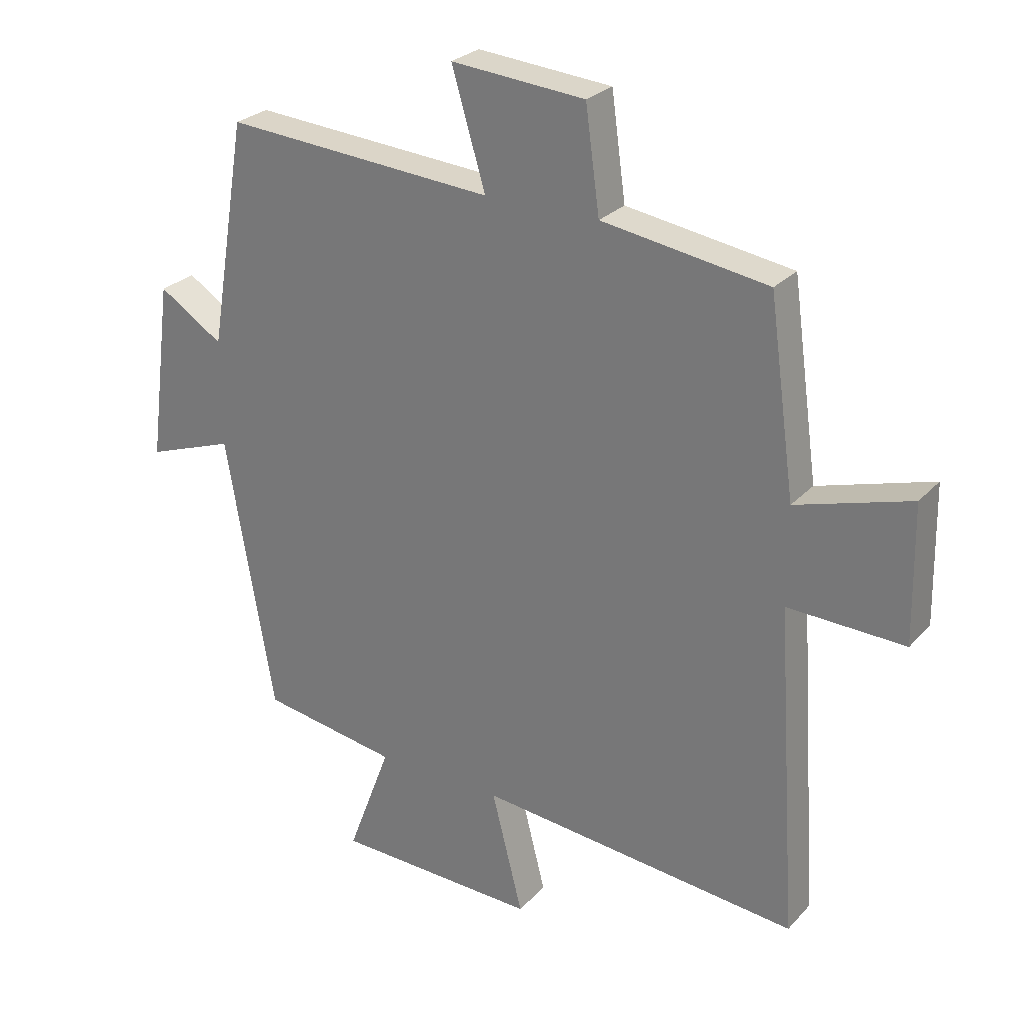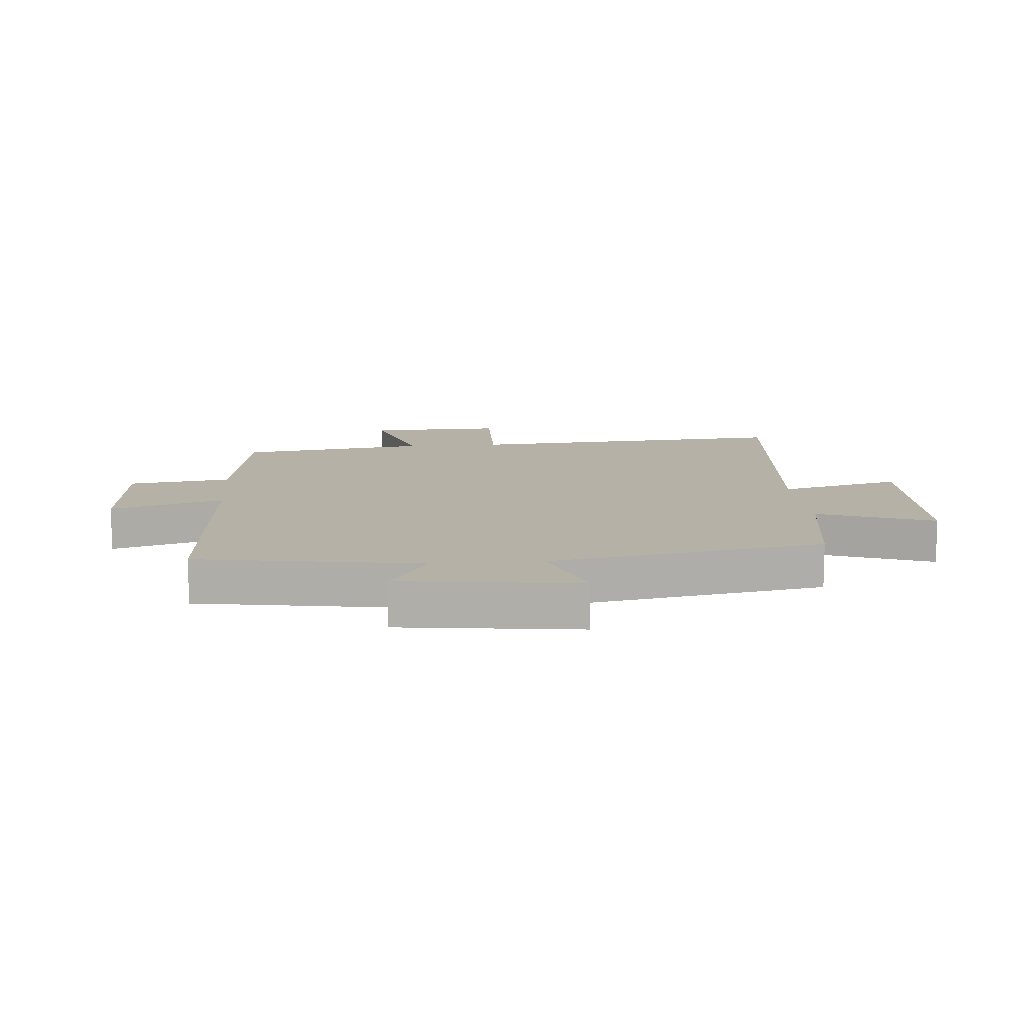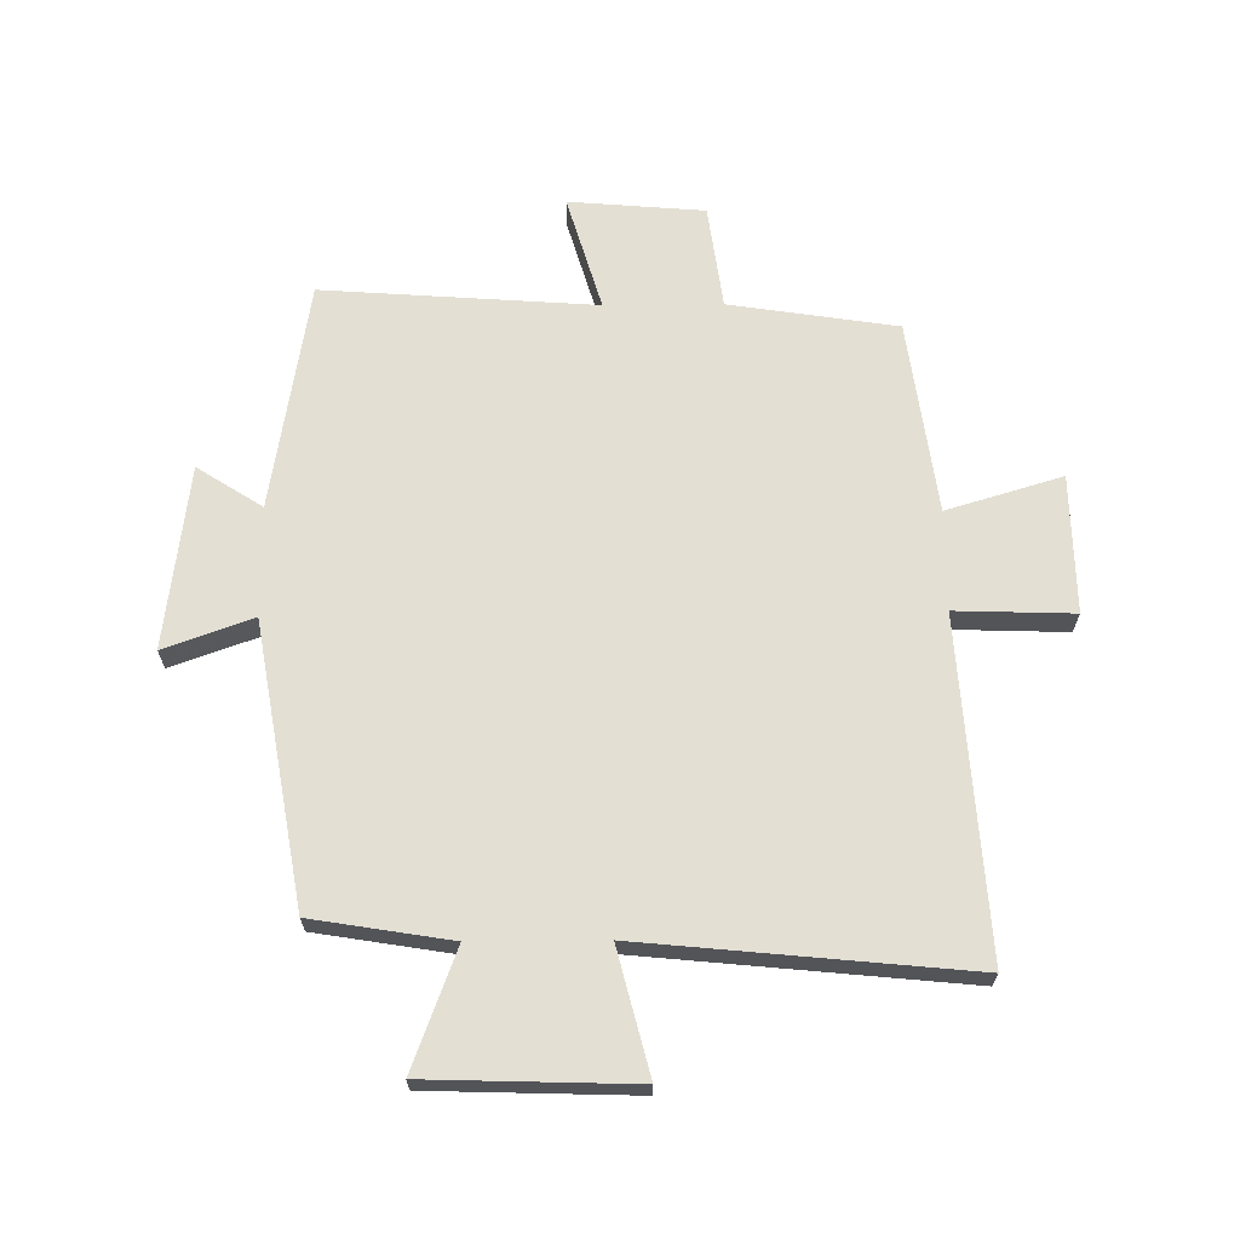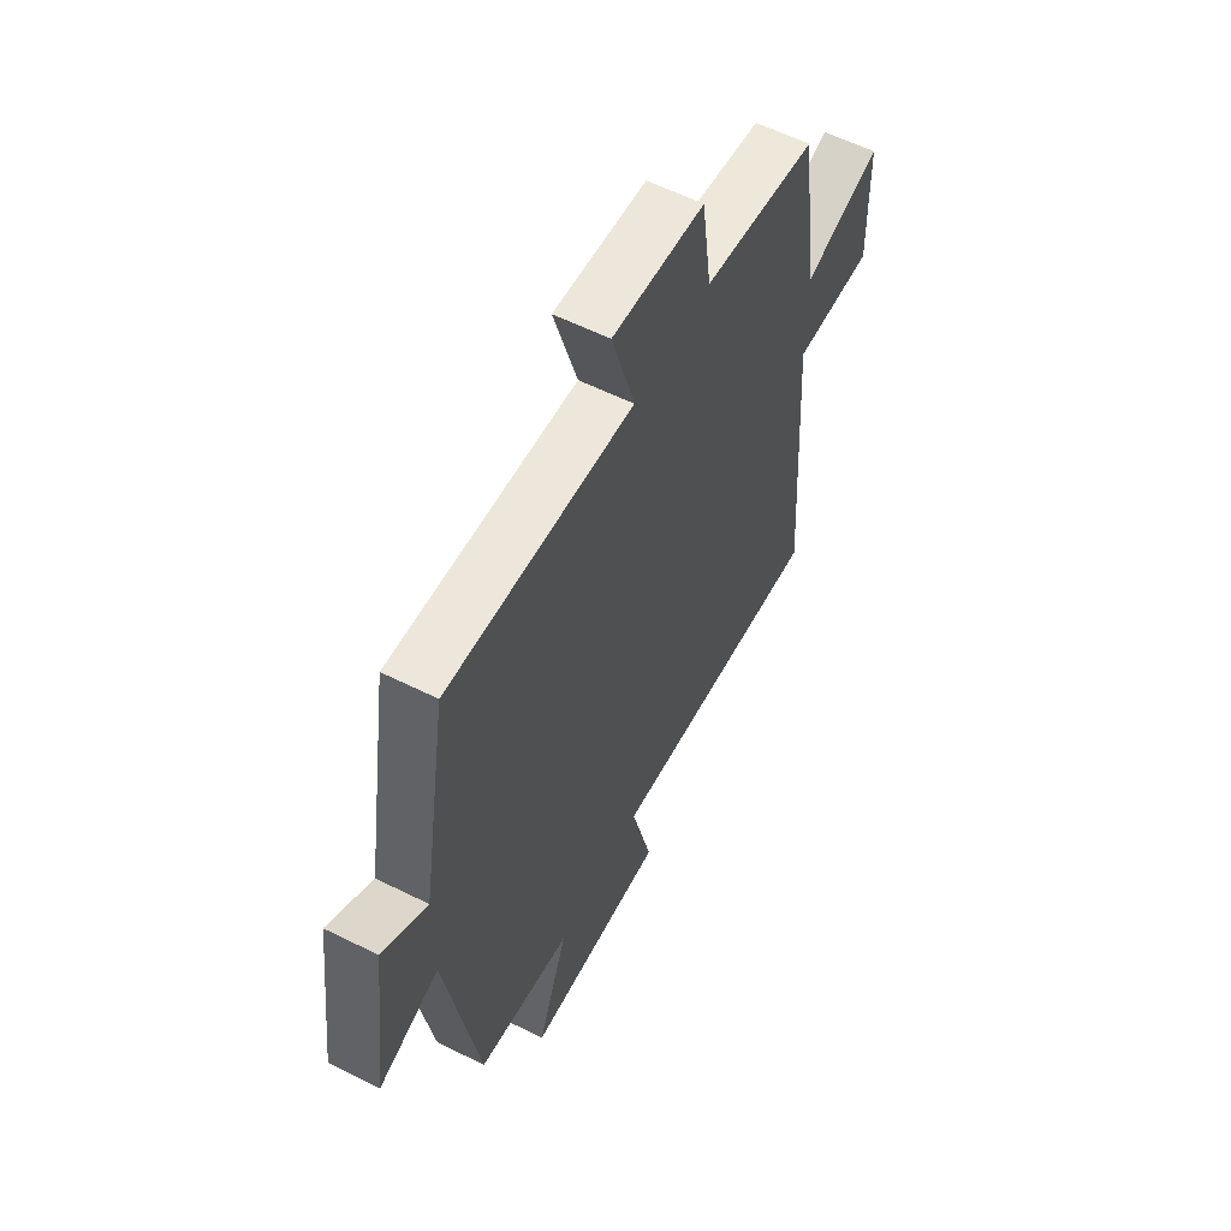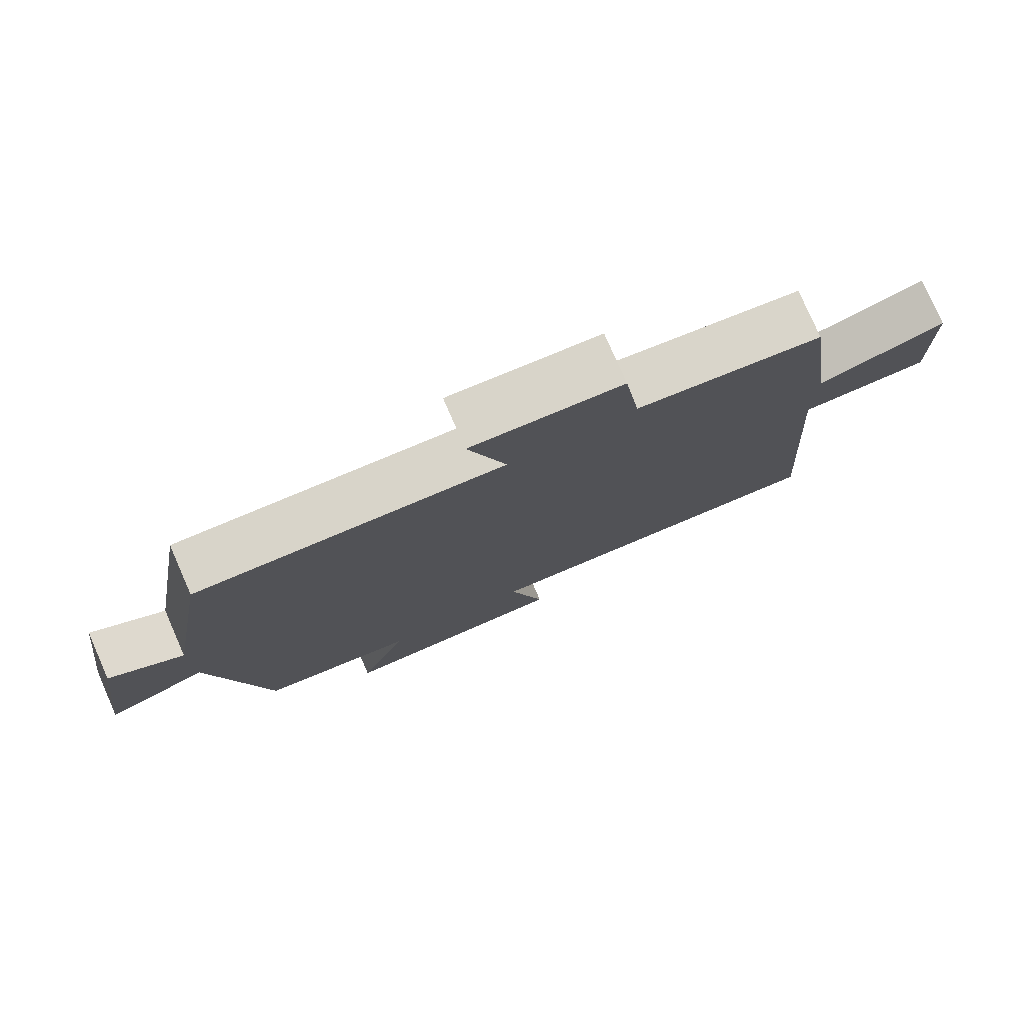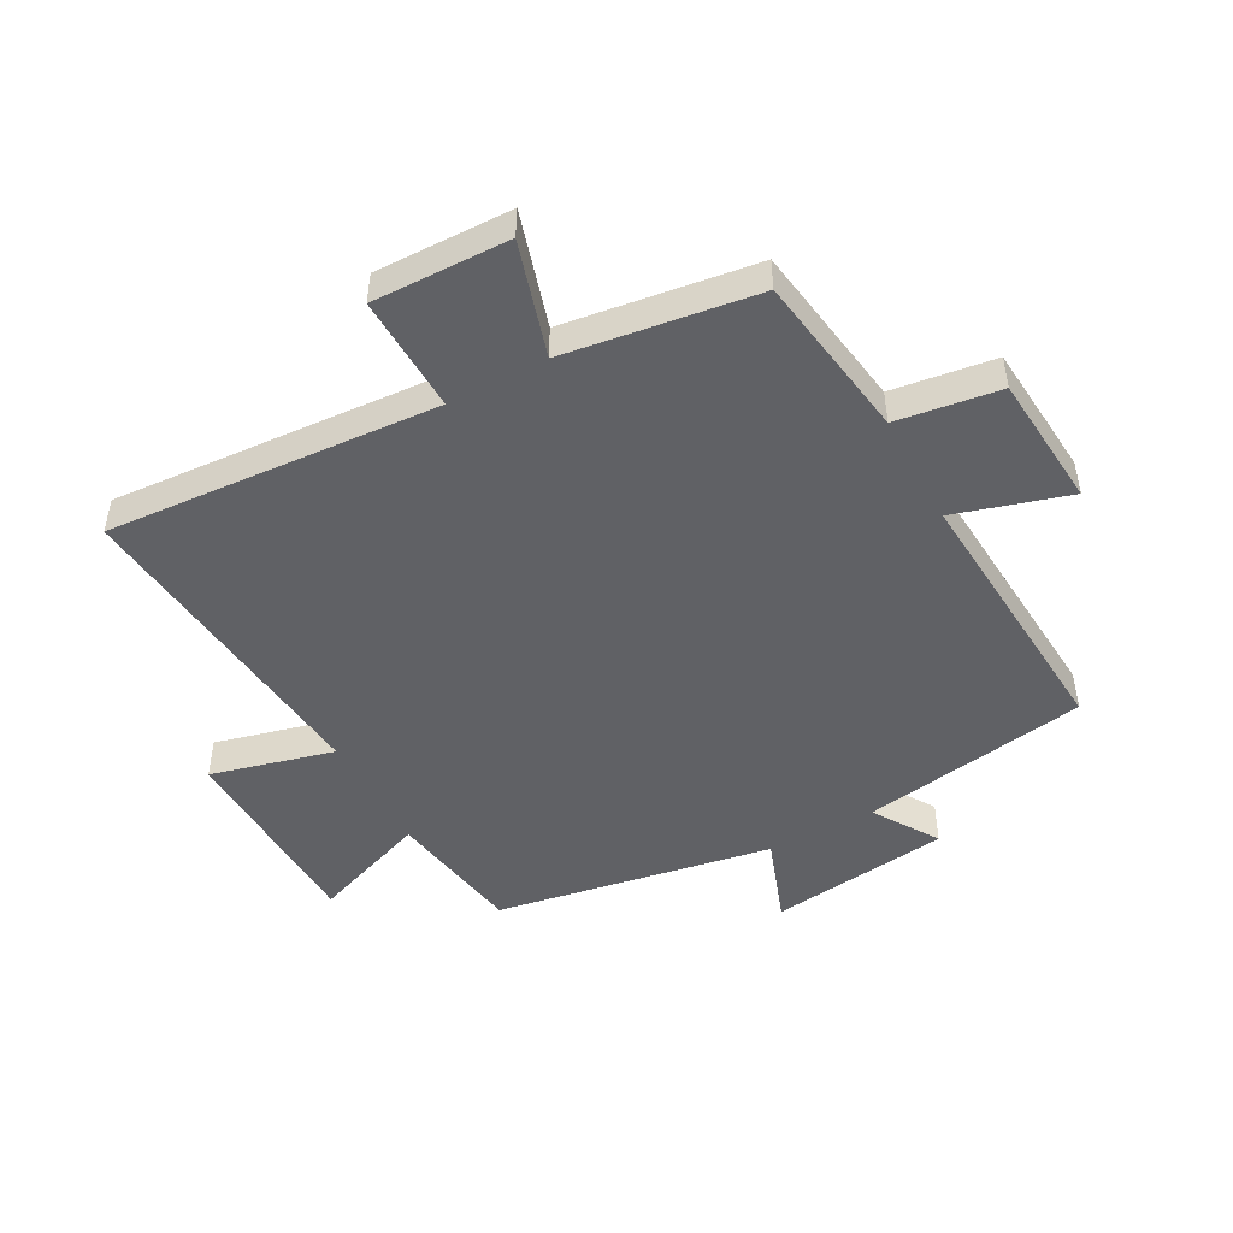
<metadata>
{"format":"obj","ext":"obj","renderer":"f3d","projection":"perspective","resolution":1024,"background":"white","views":[{"elev":26.8,"azim":-147.4,"up":"+Z"},{"elev":12.1,"azim":85.0,"up":"+Y"},{"elev":67.0,"azim":179.5,"up":"+Y"},{"elev":58.7,"azim":117.2,"up":"+Z"},{"elev":78.4,"azim":156.3,"up":"+Z"},{"elev":-48.0,"azim":-61.6,"up":"+Y"}]}
</metadata>
<code>
v 0.439 0.07 0.531
v 0.5 0.07 0.163
v 0.605 0.07 0.23
v 0.643 0.07 -0.064
v 0.5 0.07 -0.013
v 0.422 0.07 -0.464
v 0.199 0.07 -0.5
v 0.27 0.07 -0.69
v -0.062 0.07 -0.7
v -0.011 0.07 -0.5
v -0.536 0.07 -0.551
v -0.5 0.07 -0.012
v -0.69 0.07 -0.018
v -0.686 0.07 0.204
v -0.5 0.07 0.148
v -0.457 0.07 0.459
v -0.187 0.07 0.5
v -0.164 0.07 0.667
v 0.054 0.07 0.685
v -0.001 0.07 0.5
v 0.439 0 0.531
v 0.5 0 0.163
v 0.605 0 0.23
v 0.643 0 -0.064
v 0.5 0 -0.013
v 0.422 0 -0.464
v 0.199 0 -0.5
v 0.27 0 -0.69
v -0.062 0 -0.7
v -0.011 0 -0.5
v -0.536 0 -0.551
v -0.5 0 -0.012
v -0.69 0 -0.018
v -0.686 0 0.204
v -0.5 0 0.148
v -0.457 0 0.459
v -0.187 0 0.5
v -0.164 0 0.667
v 0.054 0 0.685
v -0.001 0 0.5
f 17 18 19 20
f 15 16 17 20
f 15 20 1 2
f 12 13 14 15
f 12 15 2
f 10 11 12 2
f 7 8 9 10
f 5 6 7 10
f 5 10 2 3
f 3 4 5
f 40 39 38 37
f 40 37 36 35
f 22 21 40 35
f 35 34 33 32
f 22 35 32
f 22 32 31 30
f 30 29 28 27
f 30 27 26 25
f 23 22 30 25
f 25 24 23
f 1 21 22 2
f 2 22 23 3
f 3 23 24 4
f 4 24 25 5
f 5 25 26 6
f 6 26 27 7
f 7 27 28 8
f 8 28 29 9
f 9 29 30 10
f 10 30 31 11
f 11 31 32 12
f 12 32 33 13
f 13 33 34 14
f 14 34 35 15
f 15 35 36 16
f 16 36 37 17
f 17 37 38 18
f 18 38 39 19
f 19 39 40 20
f 20 40 21 1

</code>
